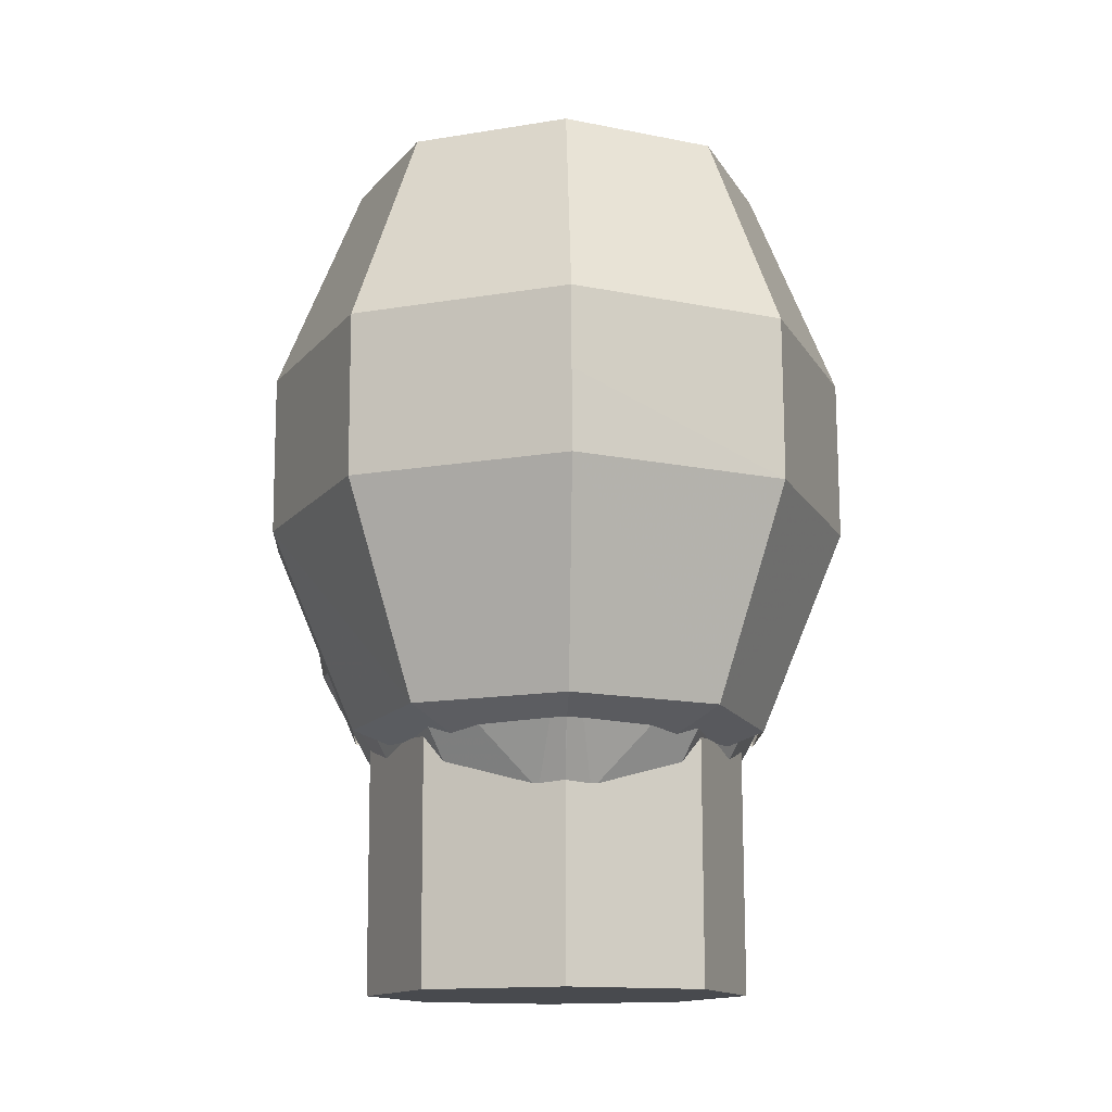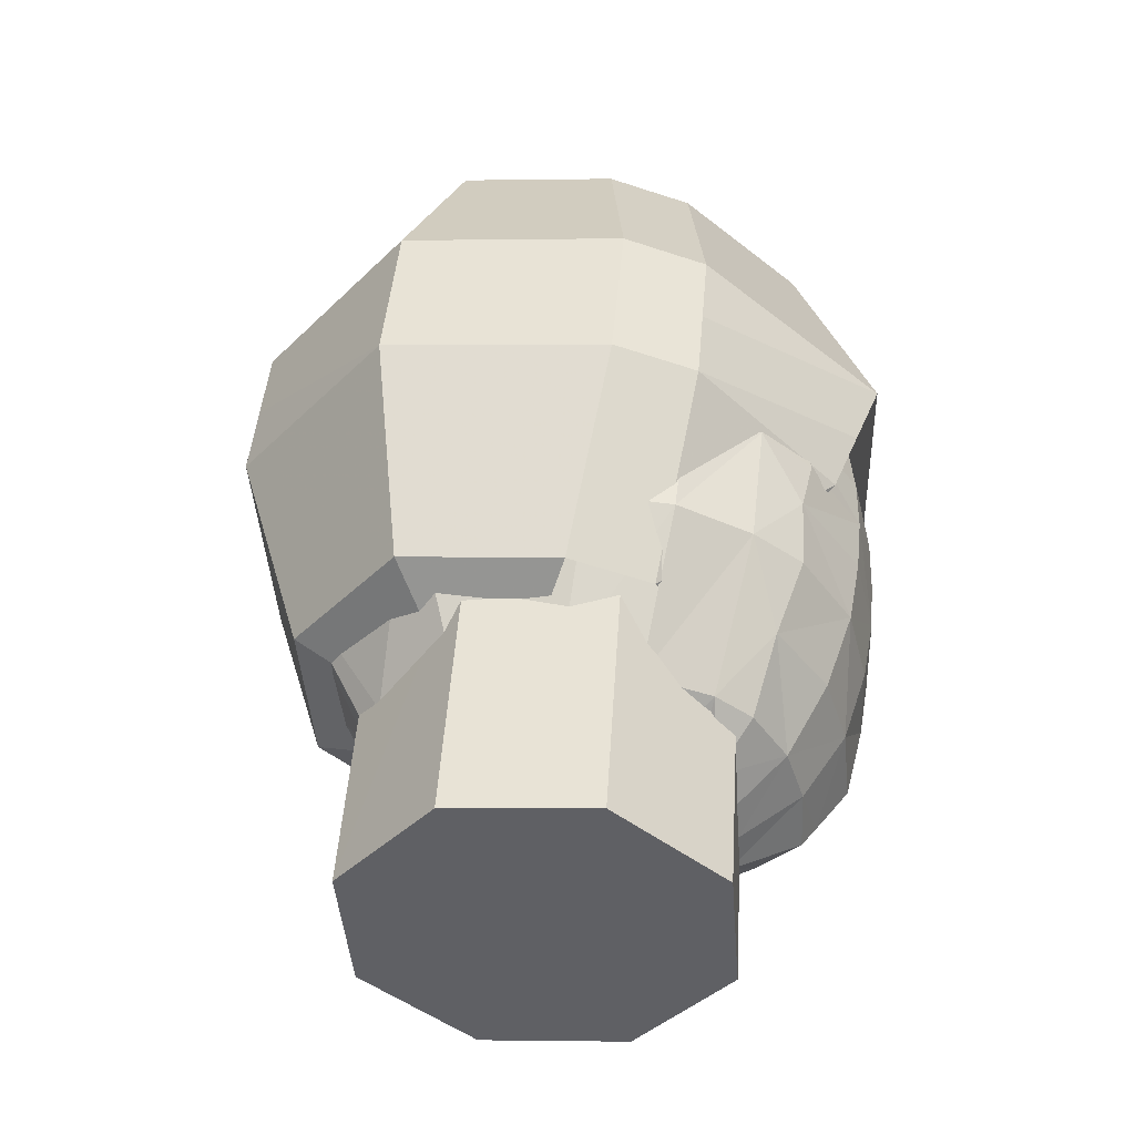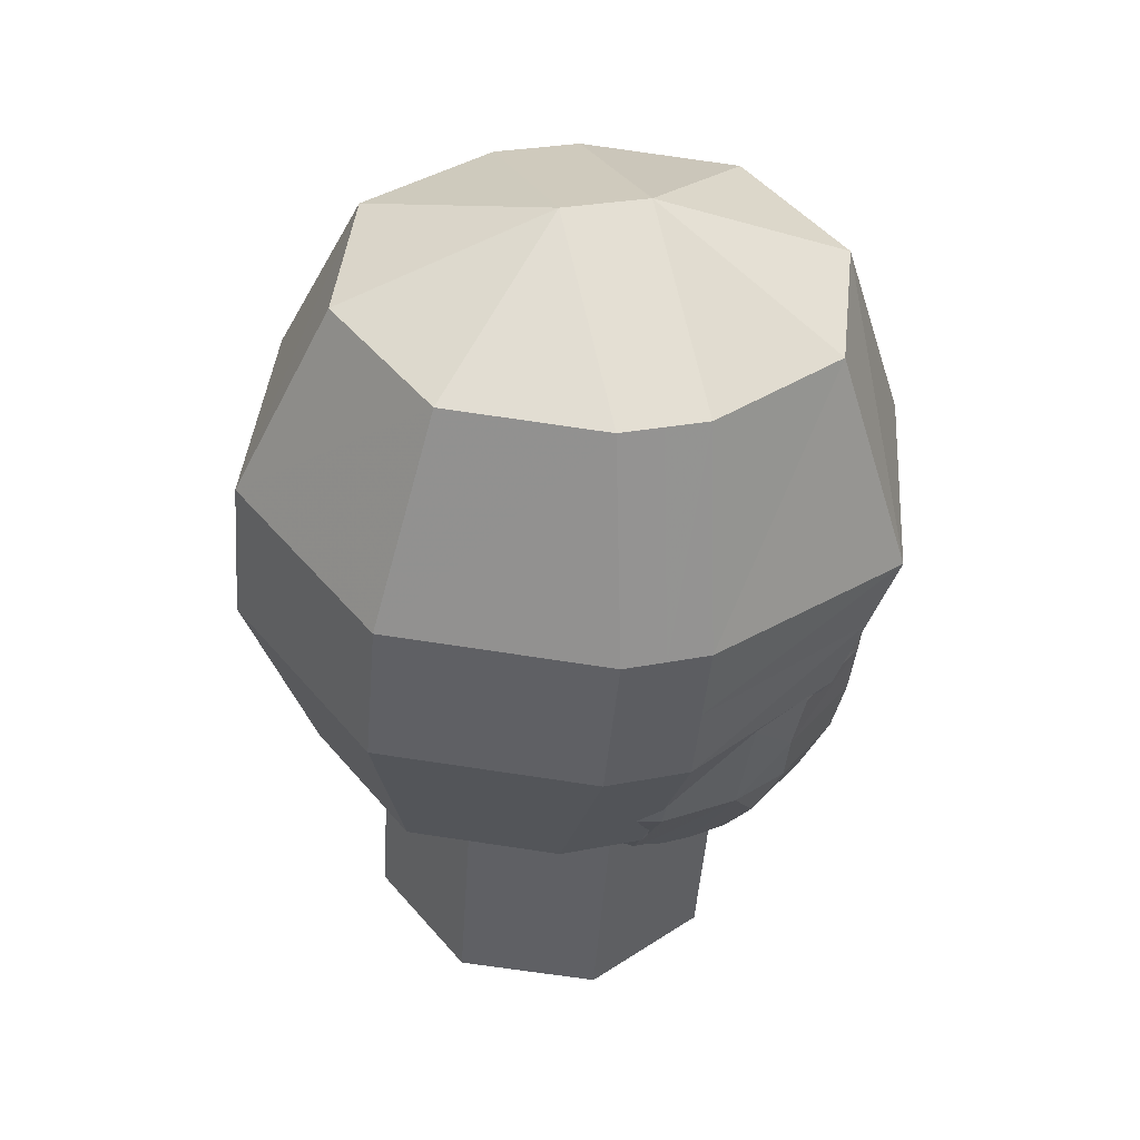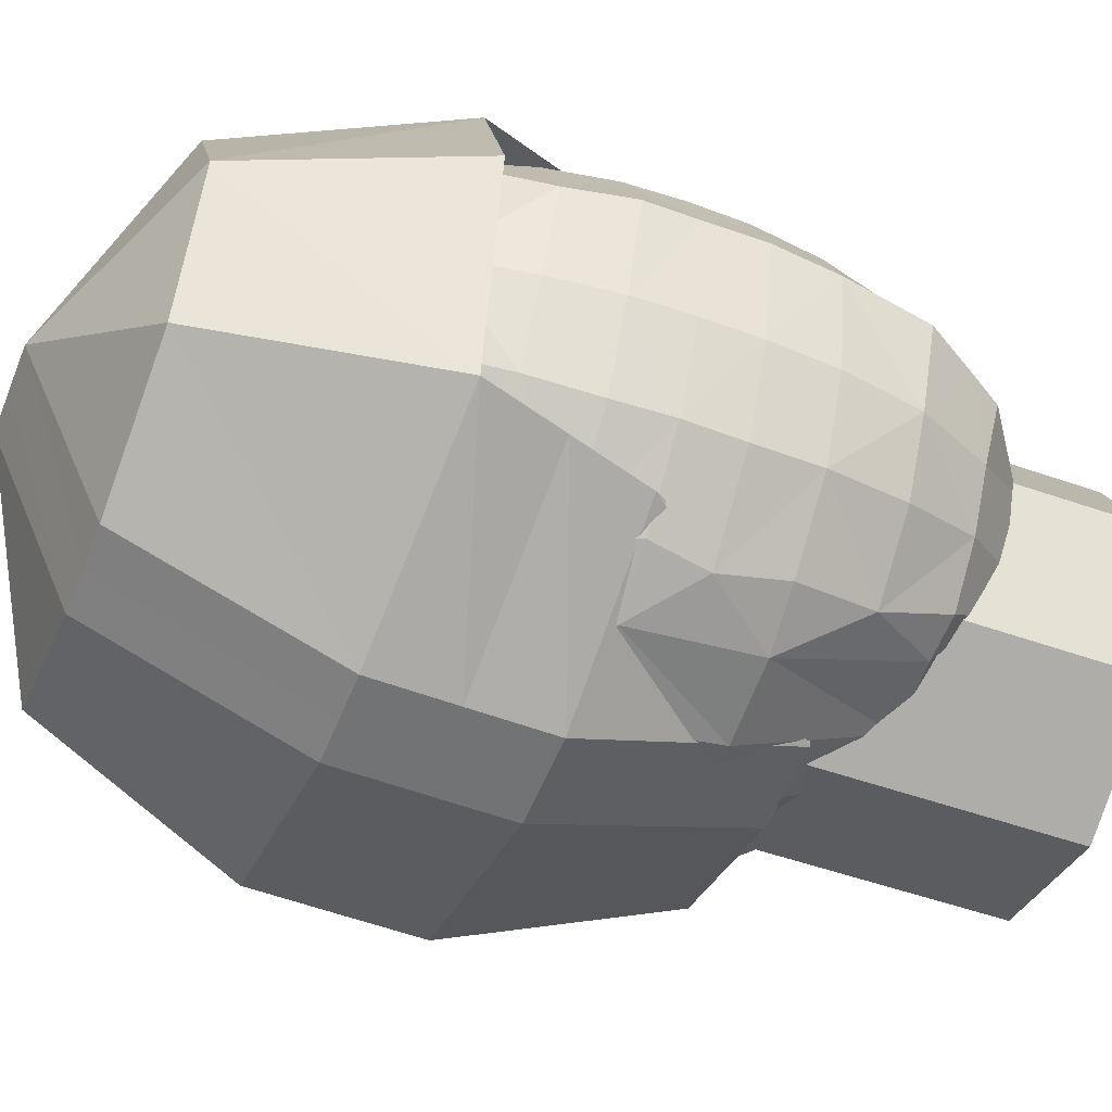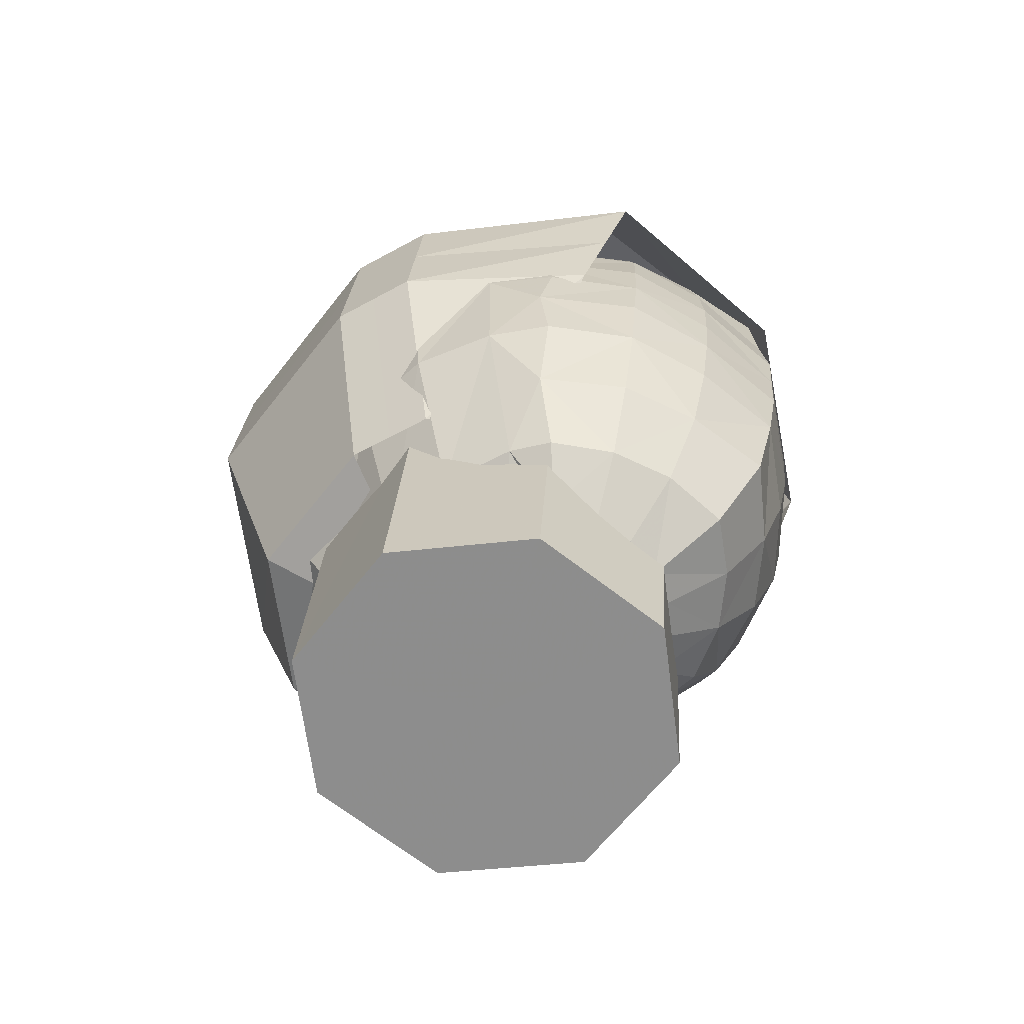
<metadata>
{"format":"obj","ext":"obj","renderer":"f3d","projection":"perspective","resolution":1024,"background":"white","views":[{"elev":-9.3,"azim":90.0,"up":"+Y"},{"elev":-42.8,"azim":164.5,"up":"+Y"},{"elev":46.2,"azim":166.6,"up":"+Y"},{"elev":-53.3,"azim":-106.6,"up":"+Z"},{"elev":-66.9,"azim":-147.6,"up":"+Y"}]}
</metadata>
<code>
v  4.366 19.83 5.069
v  4.162 19.81 5.078
v  3.547 19.35 5.795
v  4.241 19.41 6.049
v  4.445 19.43 6.04
v  4.649 19.45 6.031
v  5.318 19.51 5.718
v  3.301 18.31 6.09
v  4.346 18.44 6.446
v  4.55 18.46 6.437
v  4.753 18.48 6.428
v  5.7 18.57 5.985
v  3.439 17.95 6.084
v  4.38 18.07 6.445
v  4.584 18.08 6.436
v  4.788 18.1 6.427
v  5.734 18.19 5.984
v  3.578 17.6 6.078
v  4.414 17.69 6.443
v  4.618 17.71 6.434
v  4.822 17.72 6.425
v  5.768 17.81 5.982
v  4.183 16.8 5.768
v  4.484 16.72 6.038
v  4.688 16.74 6.03
v  4.892 16.76 6.021
v  5.561 16.82 5.707
v  4.885 16.36 5.046
v  6.123 17.85 4.992
v  5.812 16.85 5.006
v  3.234 19.32 5.118
v  3.487 19.35 4.417
v  4.156 19.41 4.103
v  4.36 19.43 4.095
v  4.564 19.45 4.086
v  4.57 19.84 5.06
v  5.258 19.51 4.339
v  5.57 19.53 5.016
v  2.922 18.32 5.132
v  3.216 18.31 4.144
v  4.226 18.44 3.699
v  4.43 18.46 3.69
v  4.634 18.48 3.681
v  5.615 18.57 4.04
v  6.057 18.6 4.995
v  3.355 17.95 4.138
v  4.26 18.07 3.697
v  4.464 18.08 3.688
v  4.668 18.1 3.679
v  5.649 18.19 4.038
v  6.091 18.23 4.994
v  3.493 17.6 4.132
v  4.294 17.69 3.696
v  4.498 17.71 3.687
v  4.702 17.72 3.678
v  5.683 17.81 4.037
v  4.123 16.8 4.389
v  4.399 16.72 4.093
v  4.603 16.74 4.084
v  4.807 16.76 4.075
v  5.501 16.82 4.329
g 90_70_20
f -60 -31 -59
f -60 -59 -58
f -57 -61 -60
f -60 -58 -57
f -56 -26 -61
f -61 -57 -56
f -26 -56 -55
f -26 -55 -24
f -54 -59 -31
f -31 -23 -54
f -53 -58 -59
f -59 -54 -53
f -52 -57 -58
f -58 -53 -52
f -51 -56 -57
f -57 -52 -51
f -50 -55 -56
f -56 -51 -50
f -17 -24 -55
f -55 -50 -17
f -48 -53 -54
f -54 -49 -48
f -47 -52 -53
f -53 -48 -47
f -46 -51 -52
f -52 -47 -46
f -45 -50 -51
f -51 -46 -45
f -11 -17 -50
f -50 -45 -11
f -43 -48 -49
f -49 -44 -43
f -42 -47 -48
f -48 -43 -42
f -41 -46 -47
f -47 -42 -41
f -40 -45 -46
f -46 -41 -40
f -40 -33 -11
f -11 -45 -40
f -38 -43 -44
f -44 -39 -38
f -37 -42 -43
f -43 -38 -37
f -36 -41 -42
f -42 -37 -36
f -35 -40 -41
f -41 -36 -35
f -35 -32 -33
f -33 -40 -35
f -36 -34 -35
f -35 -34 -32
f -60 -30 -31
f -60 -29 -30
f -28 -29 -60
f -60 -61 -28
f -27 -28 -61
f -61 -26 -27
f -26 -25 -27
f -26 -24 -25
f -22 -23 -31
f -31 -30 -22
f -21 -22 -30
f -30 -29 -21
f -20 -21 -29
f -29 -28 -20
f -19 -20 -28
f -28 -27 -19
f -18 -19 -27
f -27 -25 -18
f -17 -18 -25
f -25 -24 -17
f -15 -16 -22
f -22 -21 -15
f -14 -15 -21
f -21 -20 -14
f -13 -14 -20
f -20 -19 -13
f -12 -13 -19
f -19 -18 -12
f -11 -12 -18
f -18 -17 -11
f -9 -10 -16
f -16 -15 -9
f -8 -9 -15
f -15 -14 -8
f -7 -8 -14
f -14 -13 -7
f -6 -7 -13
f -13 -12 -6
f -6 -12 -11
f -11 -33 -6
f -4 -5 -10
f -10 -9 -4
f -3 -4 -9
f -9 -8 -3
f -2 -3 -8
f -8 -7 -2
f -1 -2 -7
f -7 -6 -1
f -1 -6 -33
f -33 -32 -1
f -2 -1 -34
f -1 -32 -34
g
v  3.993 19.37 5.09
v  3.533 18.86 5.627
v  4.055 19 5.969
v  3.374 18.14 5.862
v  4.129 18.12 6.33
v  4.383 18.14 6.319
v  3.373 17.57 5.903
v  4.028 17.61 6.259
v  4.416 17.64 6.318
v  4.668 17.65 6.254
v  5.53 17.71 5.851
v  3.447 17 5.858
v  4.068 17.03 6.179
v  4.449 17.06 6.207
v  4.822 17.09 6.103
v  5.563 17.21 5.85
v  5.89 17.23 5.007
v  3.701 16.31 5.619
v  4.135 16.36 5.832
v  4.477 16.37 5.83
v  4.811 16.4 5.746
v  5.212 16.43 5.506
v  5.432 16.45 5.141
v  4.066 16.01 5.262
v  4.222 15.87 5.075
v  4.48 15.99 5.256
v  4.907 16.11 5.261
v  3.575 19.14 5.113
v  3.612 19.11 5.285
v  3.863 19.1 5.583
v  3.201 18.5 5.481
v  3.783 18.54 6.009
v  3.132 17.82 5.553
v  3.772 17.86 6.167
v  3.167 17.29 5.552
v  3.798 17.33 6.156
v  3.326 16.63 5.476
v  3.892 16.66 5.986
v  3.784 16.03 5.096
v  3.797 16.08 5.275
v  4.038 16.14 5.579
v  3.207 18.88 5.122
v  3.579 19.13 5.156
v  3.354 18.85 5.398
v  3.717 19.12 5.416
v  3.778 18.89 5.811
v  3.149 18.13 5.533
v  3.427 18.51 5.774
v  3.725 18.16 6.107
v  3.143 17.55 5.556
v  3.366 17.83 5.9
v  3.731 17.59 6.147
v  3.221 16.99 5.529
v  3.402 17.31 5.898
v  3.789 17.03 6.093
v  3.521 16.3 5.389
v  3.55 16.64 5.769
v  3.94 16.32 5.793
v  3.903 16.09 5.421
v  5.465 16.44 5.021
v  4.864 16.02 5.047
v  3.263 18.91 5.117
v  3.135 18.72 5.123
v  3.404 16.25 5.111
v  3.797 16.04 5.094
v  4.02 18.12 3.833
v  3.926 17.61 3.912
v  4.307 17.64 3.82
v  4.274 18.14 3.822
v  3.972 17.03 3.989
v  4.349 17.06 3.928
v  4.73 17.09 3.999
v  4.563 17.65 3.862
v  5.49 17.21 4.187
v  5.457 17.71 4.188
v  4.07 16.36 4.328
v  4.411 16.37 4.301
v  4.751 16.4 4.356
v  5.171 16.43 4.56
v  5.422 16.45 4.904
v  5.89 17.23 5
v  5.89 17.23 5.002
v  4.05 16.01 4.903
v  4.464 15.99 4.872
v  4.889 16.11 4.83
v  4.485 15.91 5.064
v  3.993 19.37 5.085
v  3.176 18.91 5.121
v  3.574 19.14 5.093
v  3.205 18.89 5.119
v  3.992 19.37 5.083
v  3.574 19.13 5.051
v  3.596 19.11 4.92
v  3.689 19.12 4.78
v  3.488 18.86 4.586
v  3.329 18.85 4.829
v  3.82 19.1 4.601
v  3.716 18.89 4.381
v  3.978 19 4.2
v  2.984 18.1 5.129
v  3.114 18.13 4.713
v  3.17 18.5 4.76
v  3.005 18.49 5.128
v  3.308 18.14 4.366
v  3.369 18.51 4.448
v  3.704 18.54 4.183
v  3.637 18.16 4.09
v  2.954 17.8 5.131
v  3.094 17.82 4.694
v  2.974 17.55 5.13
v  3.106 17.55 4.69
v  3.304 17.57 4.324
v  3.298 17.83 4.328
v  3.678 17.86 4.027
v  3.64 17.59 4.05
v  2.992 17.3 5.129
v  3.13 17.29 4.692
v  3.047 17 5.126
v  3.185 16.99 4.71
v  3.382 17 4.362
v  3.333 17.31 4.327
v  3.705 17.33 4.035
v  3.702 17.03 4.099
v  3.149 16.61 5.122
v  3.295 16.63 4.753
v  3.655 16.31 4.578
v  3.492 16.64 4.443
v  3.497 16.3 4.823
v  3.814 16.66 4.196
v  3.878 16.32 4.384
v  3.765 16.04 5.095
v  3.77 16.03 5.095
v  3.874 16.09 4.759
v  3.781 16.08 4.913
v  3.995 16.14 4.589
v  3.263 18.91 5.117
v  3.326 16.36 5.114
g 240_180_150
f -129 -132 -133
f -133 -130 -129
f -124 -129 -130
f -130 -125 -124
f -123 -128 -129
f -129 -124 -123
f -122 -127 -128
f -128 -123 -122
f -118 -124 -125
f -125 -119 -118
f -117 -123 -124
f -124 -118 -117
f -116 -122 -123
f -123 -117 -116
f -115 -121 -122
f -122 -116 -115
f -121 -115 -78
f -78 -57 -121
f -112 -118 -119
f -119 -114 -112
f -111 -117 -118
f -118 -112 -111
f -117 -111 -116
f -116 -111 -115
f -111 -77 -78
f -78 -115 -111
f -113 -52 -112
f -112 -114 -113
f -52 -77 -111
f -111 -112 -52
f -47 -48 -110
f -48 -96 -110
f -137 -47 -110
f -95 -137 -110
f -137 -95 -109
f -93 -137 -109
f -136 -93 -109
f -109 -94 -136
f -137 -93 -108
f -136 -92 -108
f -108 -93 -136
f -135 -137 -108
f -92 -135 -108
f -38 -91 -107
f -107 -35 -38
f -134 -90 -107
f -107 -91 -134
f -136 -94 -107
f -107 -90 -136
f -136 -90 -106
f -106 -92 -136
f -134 -89 -106
f -106 -90 -134
f -133 -135 -106
f -89 -133 -106
f -135 -92 -106
f -38 -30 -105
f -105 -91 -38
f -28 -88 -105
f -105 -30 -28
f -131 -87 -105
f -105 -88 -131
f -134 -91 -105
f -105 -87 -134
f -134 -87 -104
f -104 -89 -134
f -131 -86 -104
f -104 -87 -131
f -130 -133 -104
f -86 -130 -104
f -133 -89 -104
f -28 -22 -103
f -103 -88 -28
f -20 -85 -103
f -103 -22 -20
f -126 -84 -103
f -103 -85 -126
f -131 -88 -103
f -103 -84 -131
f -131 -84 -102
f -102 -86 -131
f -126 -83 -102
f -102 -84 -126
f -125 -130 -102
f -83 -125 -102
f -130 -86 -102
f -20 -14 -101
f -101 -85 -20
f -120 -81 -101
f -101 -82 -120
f -126 -85 -101
f -101 -81 -126
f -126 -81 -100
f -100 -83 -126
f -120 -80 -100
f -100 -81 -120
f -119 -125 -100
f -80 -119 -100
f -125 -83 -100
f -113 -114 -99
f -99 -114 -73
f -73 -7 -99
f -114 -79 -98
f -120 -82 -98
f -98 -79 -120
f -120 -79 -97
f -97 -80 -120
f -114 -119 -97
f -79 -114 -97
f -119 -80 -97
f -95 -110 -96
f -95 -96 -48
f -76 -95 -48
f -94 -109 -95
f -94 -95 -76
f -48 -94 -76
f -107 -94 -48
f -35 -107 -48
f -75 -35 -48
f -101 -14 -1
f -82 -101 -1
f -74 -82 -1
f -7 -98 -82
f -82 -74 -7
f -73 -114 -98
f -98 -7 -73
f -70 -71 -72
f -72 -69 -70
f -67 -68 -71
f -71 -70 -67
f -66 -67 -70
f -70 -65 -66
f -64 -66 -65
f -65 -63 -64
f -61 -62 -68
f -68 -67 -61
f -60 -61 -67
f -67 -66 -60
f -59 -60 -66
f -66 -64 -59
f -58 -59 -64
f -64 -57 -58
f -57 -56 -78
f -78 -58 -57
f -54 -55 -62
f -62 -61 -54
f -53 -54 -61
f -61 -60 -53
f -60 -59 -53
f -59 -58 -53
f -53 -58 -78
f -78 -77 -53
f -113 -55 -54
f -54 -52 -113
f -52 -54 -53
f -53 -77 -52
f -51 -49 -50
f -50 -49 -48
f -47 -49 -51
f -46 -49 -47
f -47 -45 -46
f -44 -45 -47
f -43 -42 -45
f -45 -44 -43
f -47 -41 -44
f -43 -44 -41
f -41 -40 -43
f -39 -41 -47
f -40 -41 -39
f -38 -35 -36
f -36 -37 -38
f -34 -37 -36
f -36 -33 -34
f -43 -33 -36
f -36 -42 -43
f -43 -40 -32
f -32 -33 -43
f -34 -33 -32
f -32 -31 -34
f -72 -32 -39
f -31 -32 -72
f -39 -32 -40
f -38 -37 -29
f -29 -30 -38
f -28 -30 -29
f -29 -27 -28
f -26 -27 -29
f -29 -25 -26
f -34 -25 -29
f -29 -37 -34
f -34 -31 -24
f -24 -25 -34
f -26 -25 -24
f -24 -23 -26
f -71 -24 -72
f -23 -24 -71
f -72 -24 -31
f -28 -27 -21
f -21 -22 -28
f -20 -22 -21
f -21 -19 -20
f -18 -19 -21
f -21 -17 -18
f -26 -17 -21
f -21 -27 -26
f -26 -23 -16
f -16 -17 -26
f -18 -17 -16
f -16 -15 -18
f -68 -16 -71
f -15 -16 -68
f -71 -16 -23
f -20 -19 -13
f -13 -14 -20
f -12 -10 -13
f -13 -11 -12
f -18 -11 -13
f -13 -19 -18
f -18 -15 -9
f -9 -11 -18
f -12 -11 -9
f -9 -8 -12
f -62 -9 -68
f -8 -9 -62
f -68 -9 -15
f -113 -7 -55
f -7 -6 -99
f -99 -55 -7
f -55 -4 -5
f -12 -5 -4
f -4 -10 -12
f -12 -8 -3
f -3 -5 -12
f -55 -3 -62
f -5 -3 -55
f -62 -3 -8
f -48 -49 -46
f -50 -48 -46
f -2 -50 -46
f -46 -45 -42
f -2 -46 -42
f -48 -2 -42
f -48 -42 -36
f -48 -36 -35
f -75 -48 -35
f -1 -14 -13
f -1 -13 -10
f -74 -1 -10
f -7 -74 -10
f -10 -4 -7
f -99 -7 -4
f -4 -55 -99
g
v  4.652 15.52 5.056
v  4.692 15.52 5.956
v  5.315 15.56 5.665
v  5.55 15.58 5.017
v  5.259 15.56 4.393
v  4.613 15.52 4.157
v  3.99 15.48 4.448
v  3.755 15.46 5.096
v  4.046 15.48 5.72
v  4.593 17.02 5.96
v  5.216 17.06 5.669
v  5.451 17.08 5.022
v  5.161 17.06 4.397
v  4.515 17.02 4.162
v  3.892 16.98 4.453
v  3.657 16.96 5.1
v  3.947 16.98 5.724
v  4.554 17.02 5.061
g 240_180_150
f -18 -16 -17
f -18 -15 -16
f -18 -14 -15
f -18 -13 -14
f -18 -12 -13
f -18 -11 -12
f -18 -10 -11
f -18 -17 -10
f -17 -8 -9
f -17 -16 -8
f -16 -7 -8
f -16 -15 -7
f -15 -6 -7
f -15 -14 -6
f -14 -5 -6
f -14 -13 -5
f -13 -4 -5
f -13 -12 -4
f -12 -3 -4
f -12 -11 -3
f -11 -2 -3
f -11 -10 -2
f -10 -9 -2
f -10 -17 -9
f -1 -9 -8
f -1 -8 -7
f -1 -7 -6
f -1 -6 -5
f -1 -5 -4
f -1 -4 -3
f -1 -3 -2
f -1 -2 -9
g

</code>
